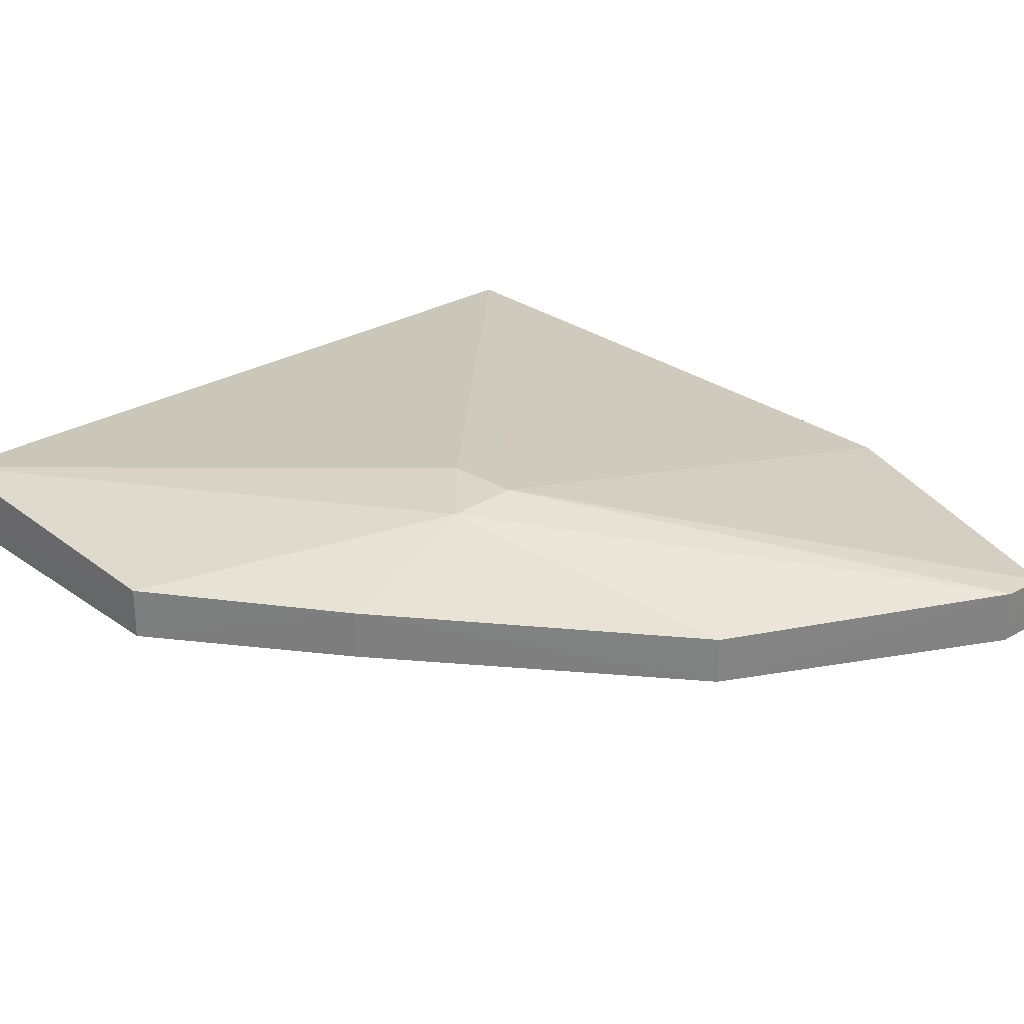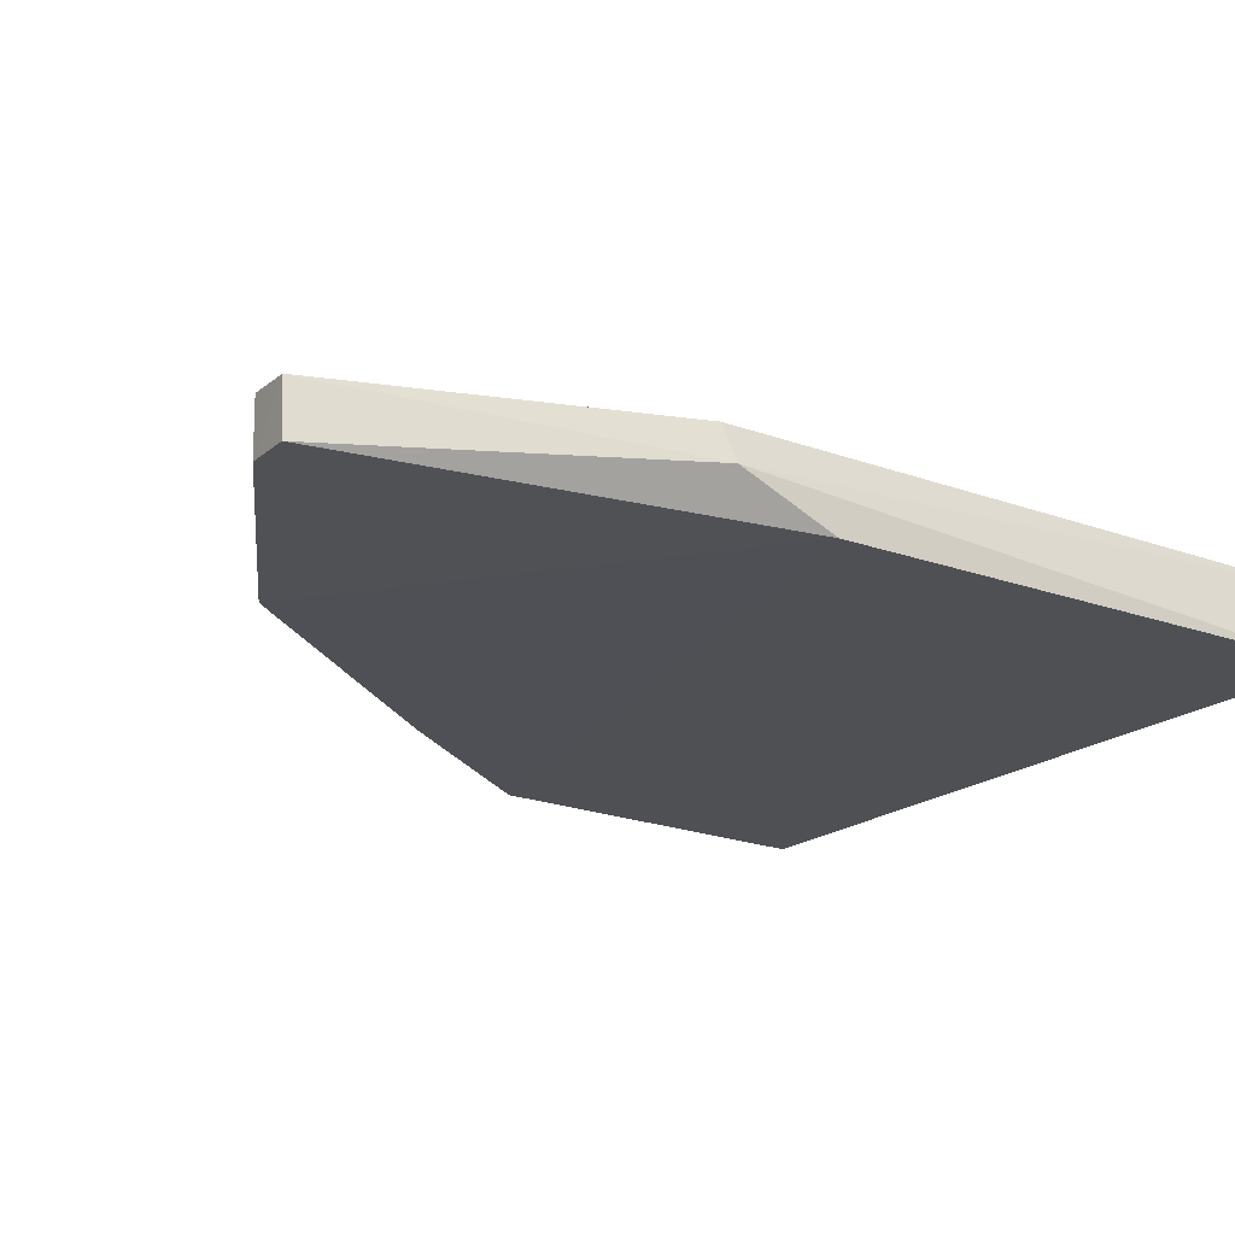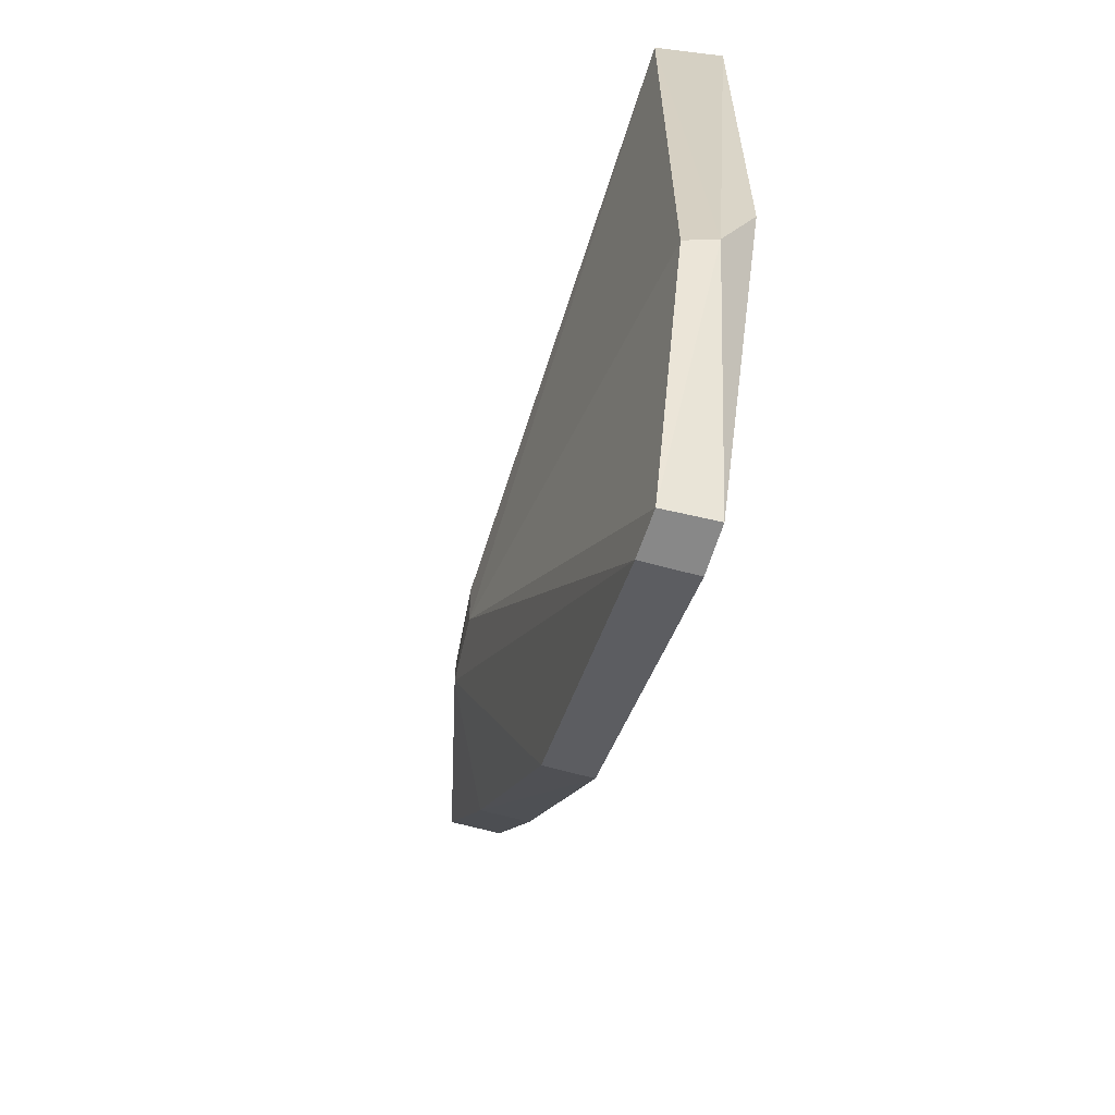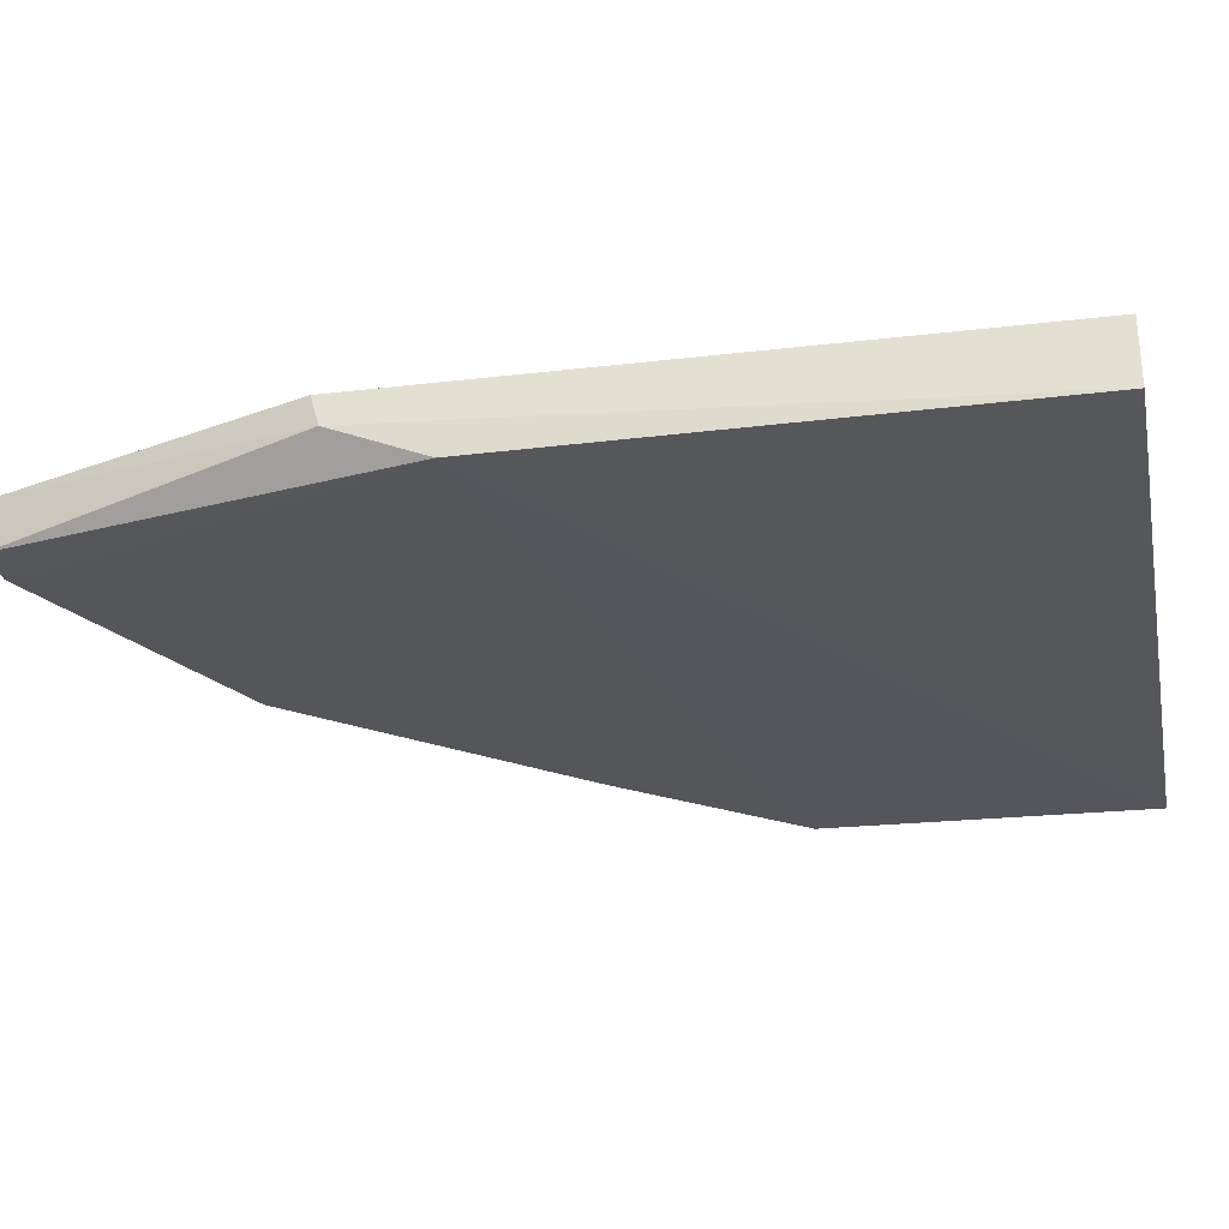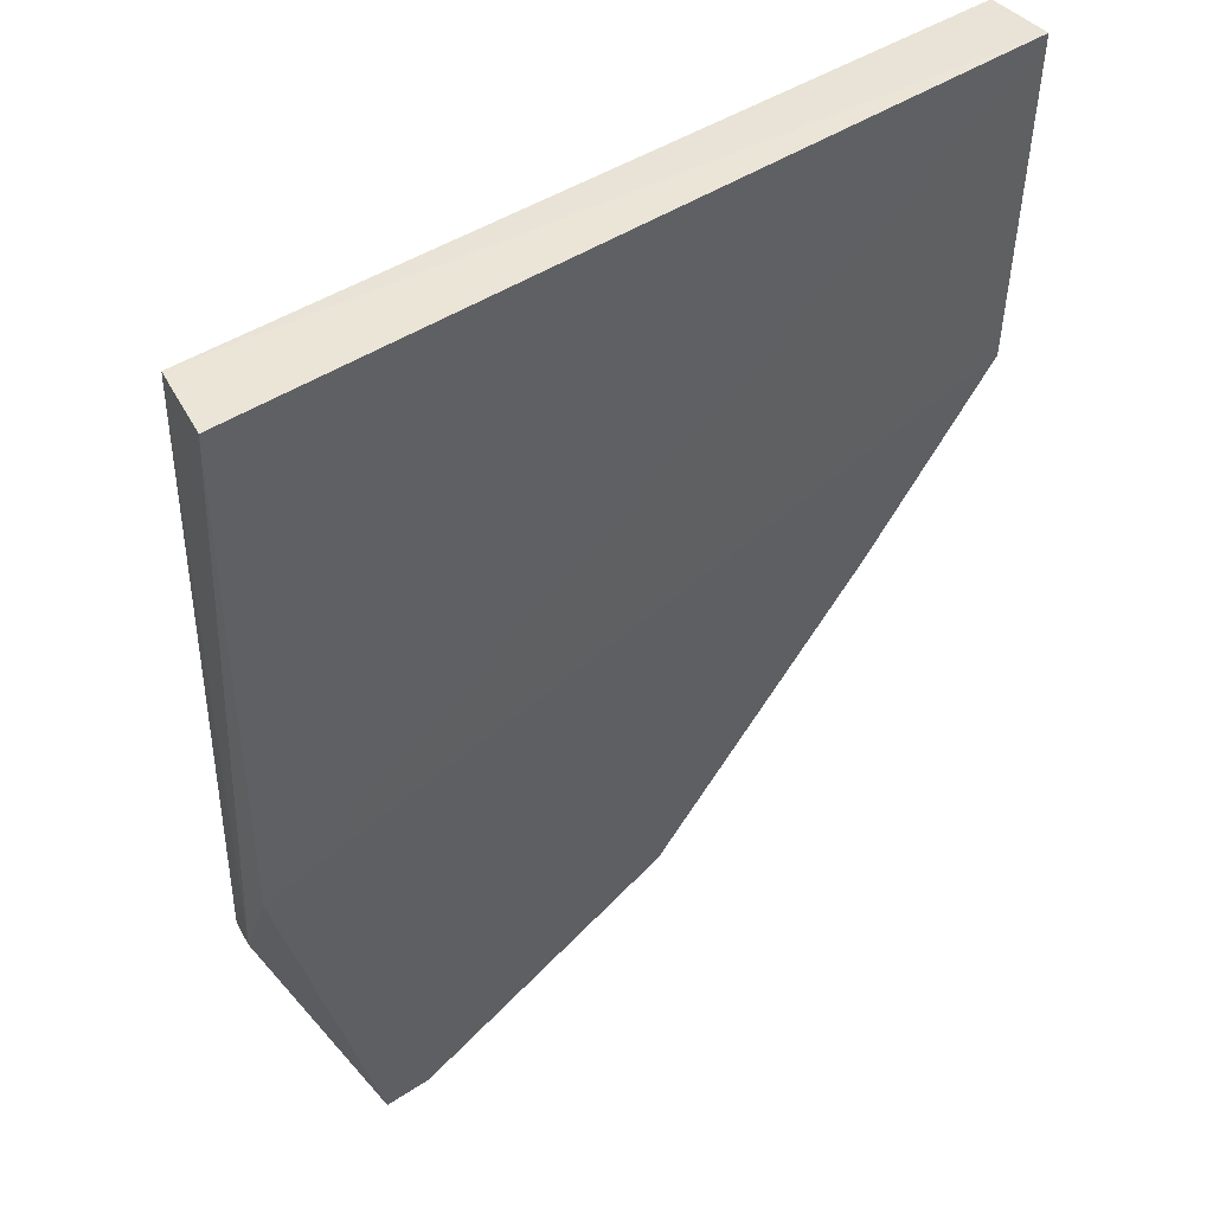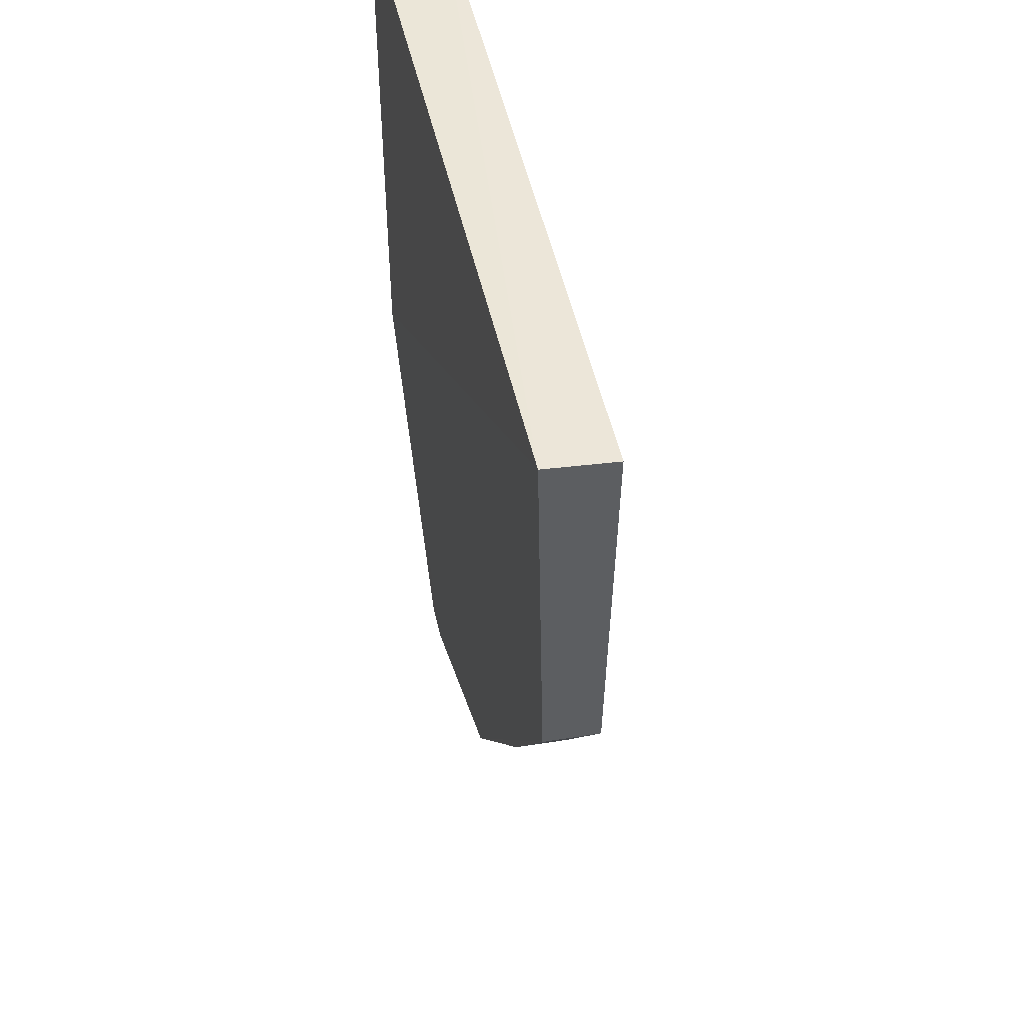
<metadata>
{"format":"obj","ext":"obj","renderer":"f3d","projection":"perspective","resolution":1024,"background":"white","views":[{"elev":28.5,"azim":137.9,"up":"+Y"},{"elev":-19.7,"azim":-122.9,"up":"+Y"},{"elev":-63.2,"azim":-105.9,"up":"+Z"},{"elev":-28.1,"azim":-78.7,"up":"+Y"},{"elev":46.1,"azim":-35.7,"up":"+Z"},{"elev":46.5,"azim":79.2,"up":"+Z"}]}
</metadata>
<code>
v 0.02982 -0.04299 0.1109
v 0.0299 -0.04962 0.1114
v 0.02981 -0.04893 0.0778
v -0.0368 -0.04359 0.0199
v -0.04705 -0.05105 0.1111
v 0.003548 -0.0378 0.06021
v 0.02981 -0.04378 0.07777
v -0.04597 -0.04405 0.1111
v -0.04731 -0.05079 0.05997
v -0.005733 -0.04834 0.03332
v -0.002549 -0.03749 0.06699
v -0.04681 -0.04375 0.04988
v 0.01649 -0.04377 0.05999
v -0.005747 -0.04371 0.03331
v -0.037 -0.04873 0.01997
v -0.00321 -0.03741 0.05994
v -0.04748 -0.04702 0.05089
v 0.01649 -0.04864 0.06004
v -0.03236 -0.04338 0.01993
v -0.03238 -0.04863 0.01999
f 7 1 2
f 7 2 3
f 7 6 1
f 8 5 2
f 8 2 1
f 9 3 2
f 9 2 5
f 10 3 9
f 11 8 1
f 11 1 6
f 13 7 3
f 13 6 7
f 14 13 10
f 14 6 13
f 16 11 6
f 16 4 12
f 16 12 8
f 16 8 11
f 17 9 5
f 17 5 8
f 17 8 12
f 17 15 9
f 17 12 4
f 17 4 15
f 18 13 3
f 18 3 10
f 18 10 13
f 19 14 10
f 19 6 14
f 19 16 6
f 19 4 16
f 20 10 9
f 20 9 15
f 20 19 10
f 20 15 4
f 20 4 19

</code>
